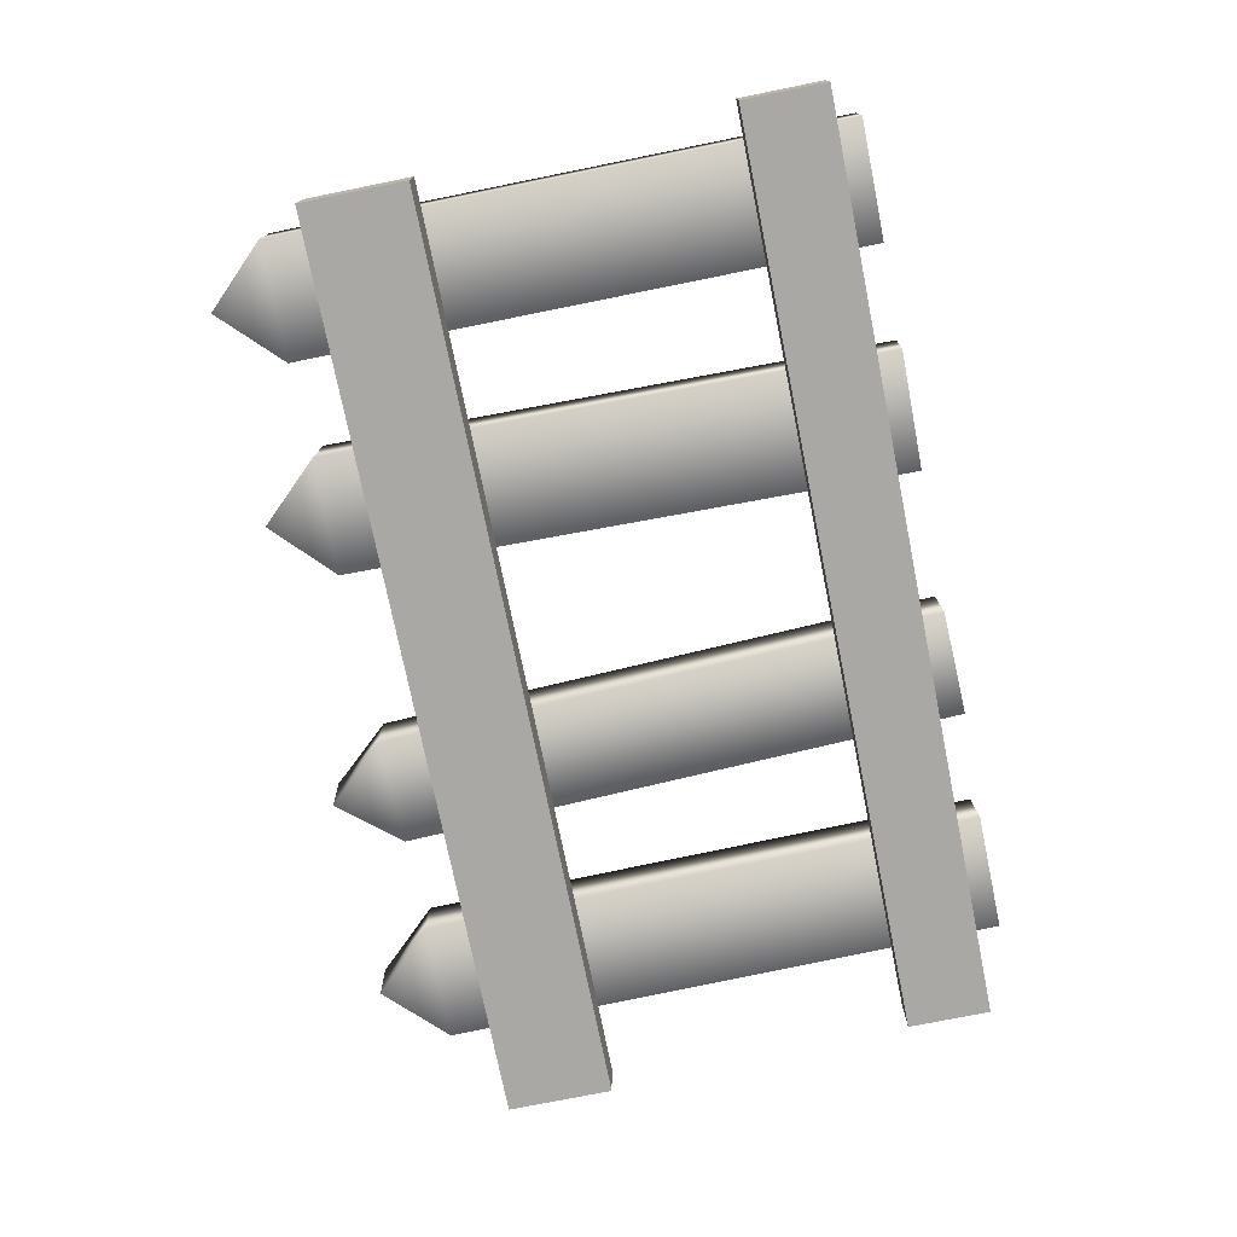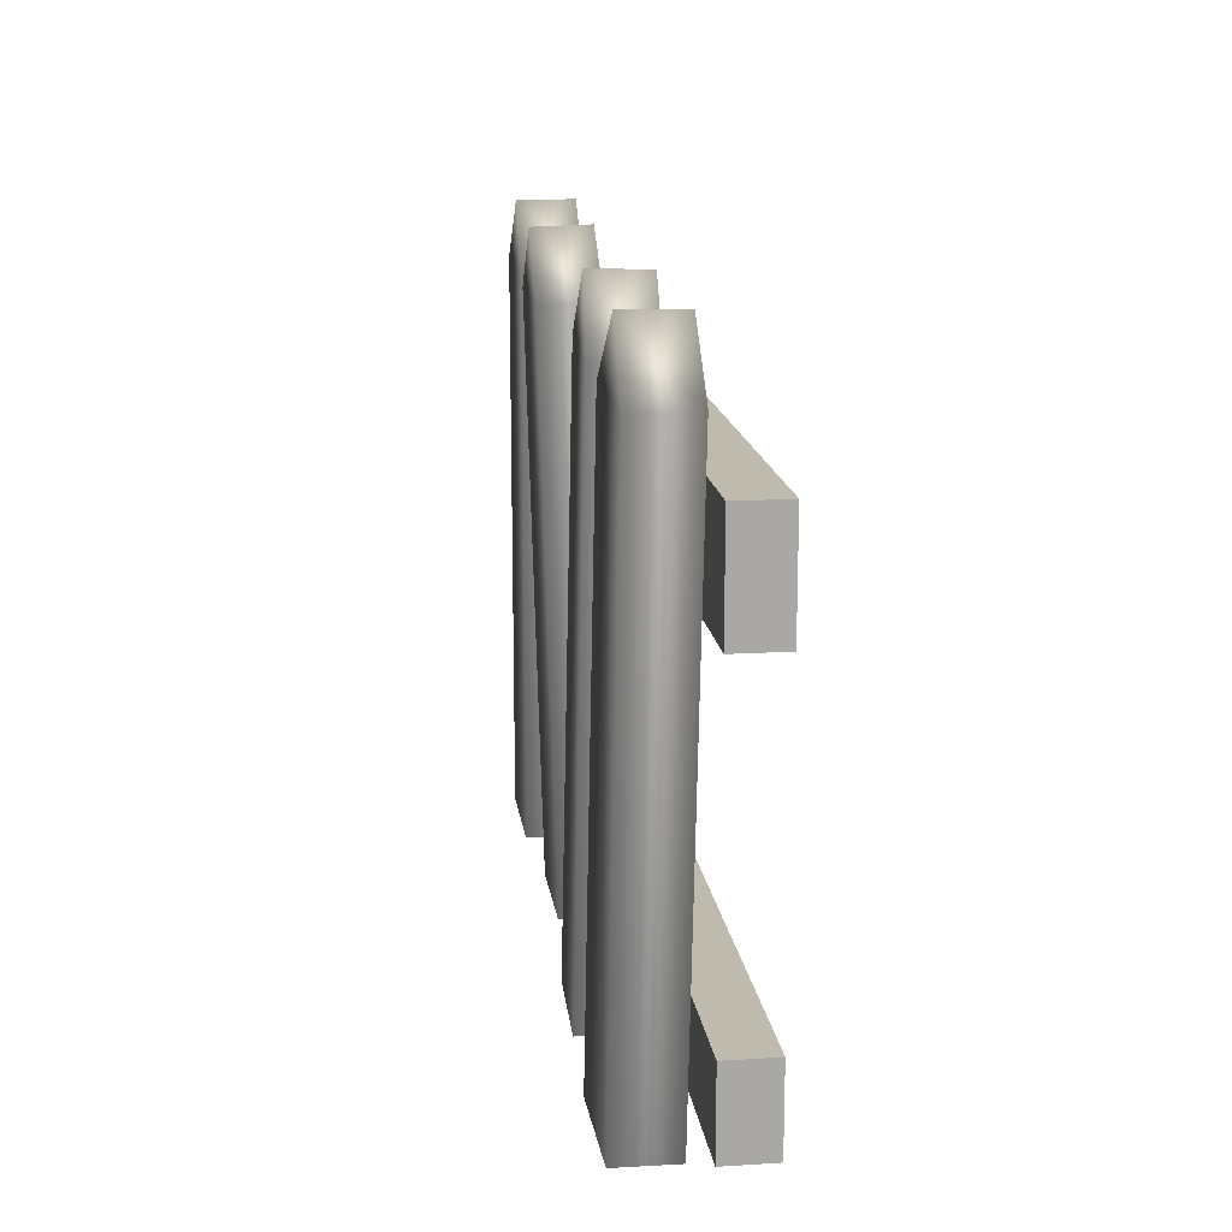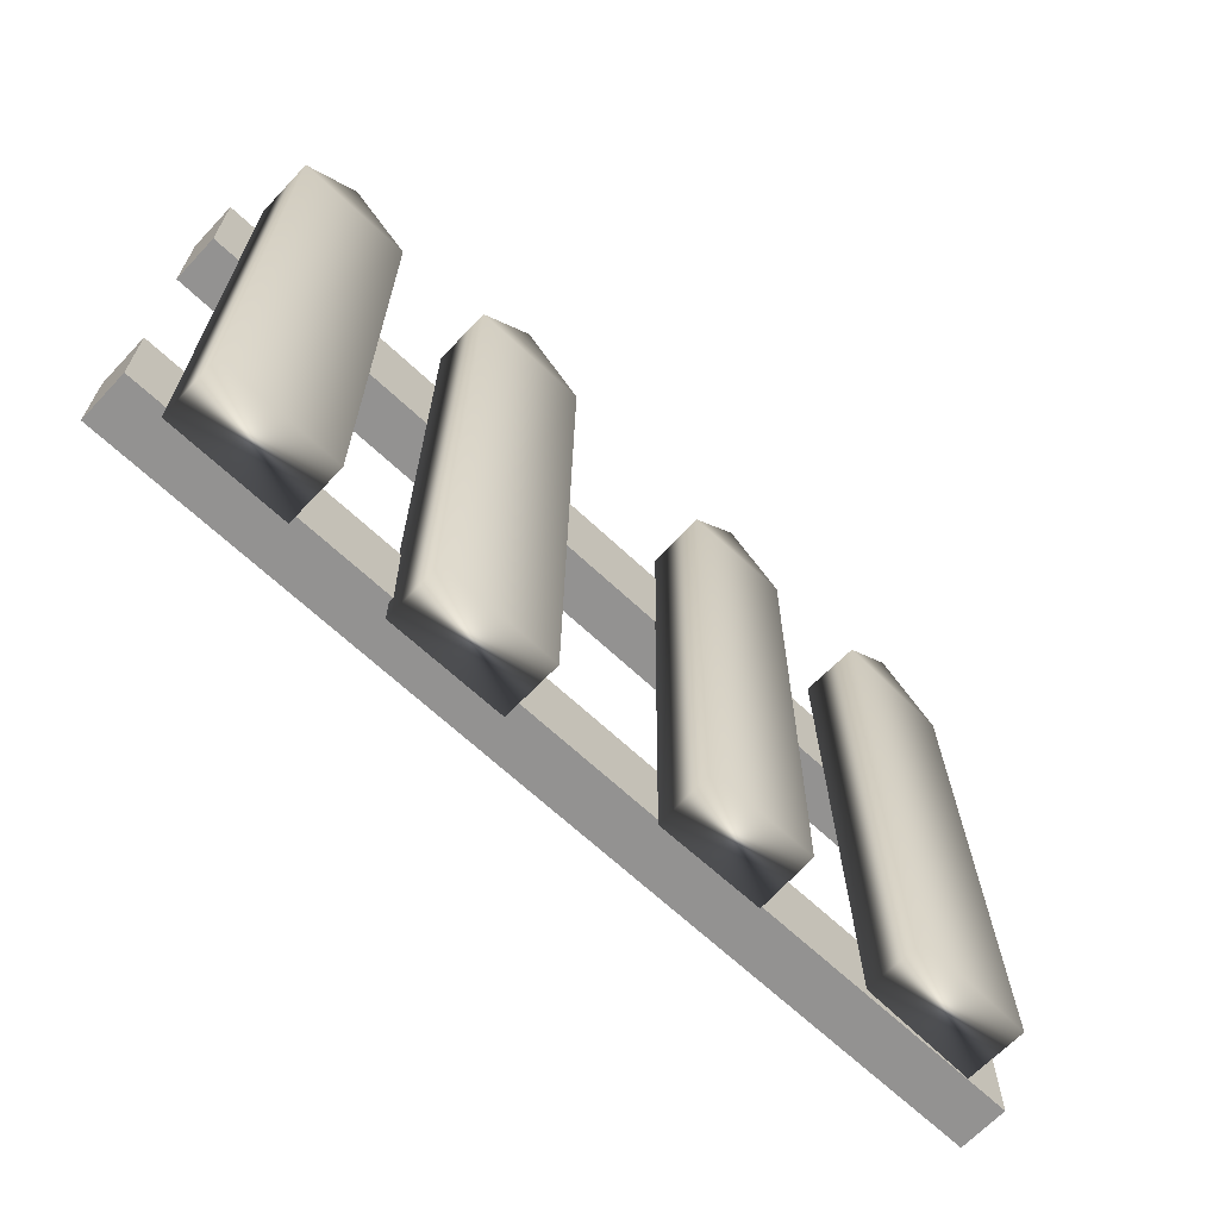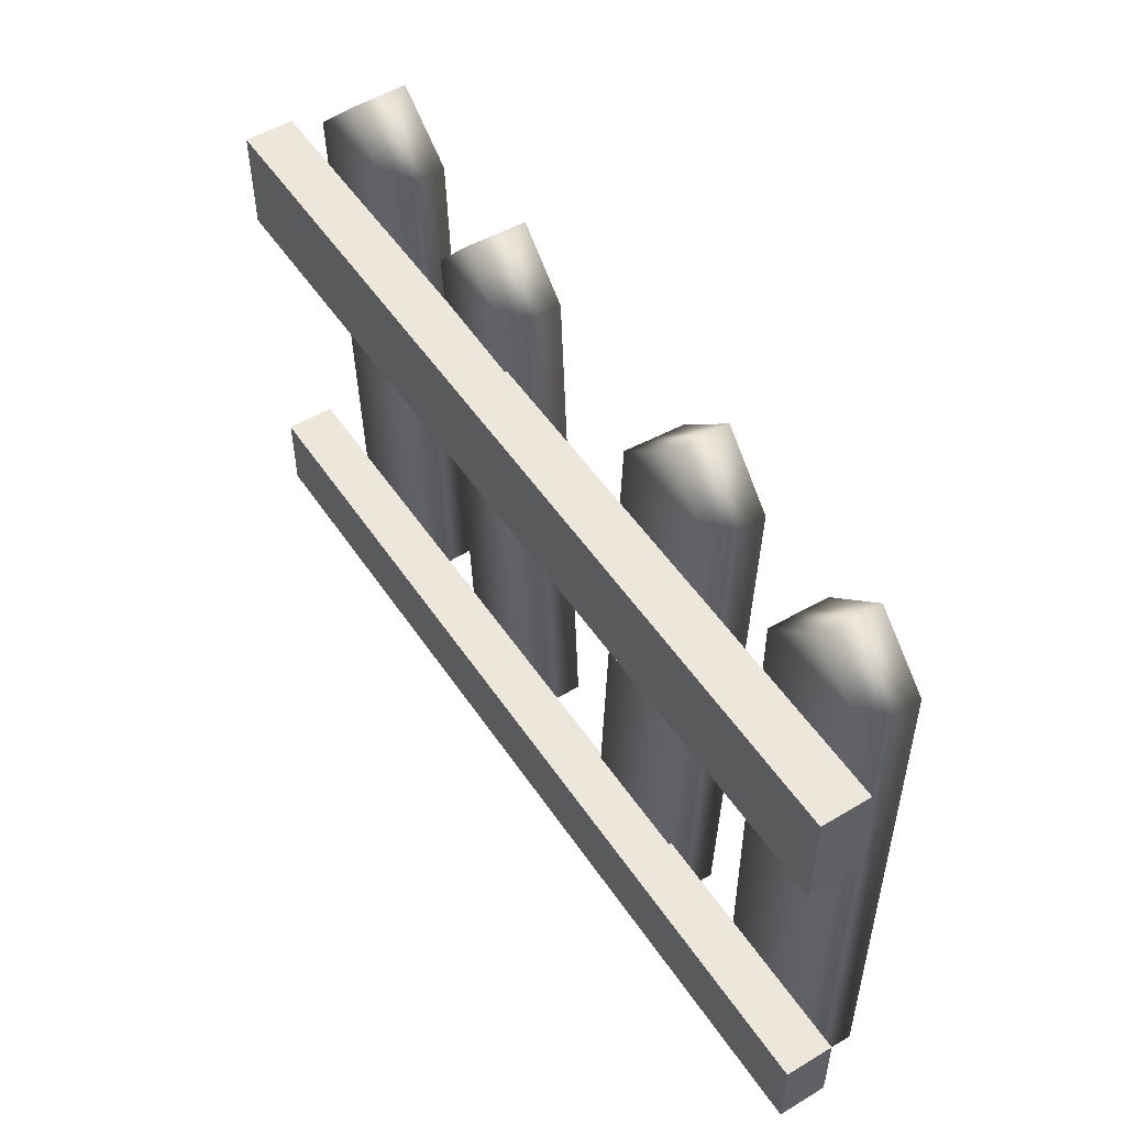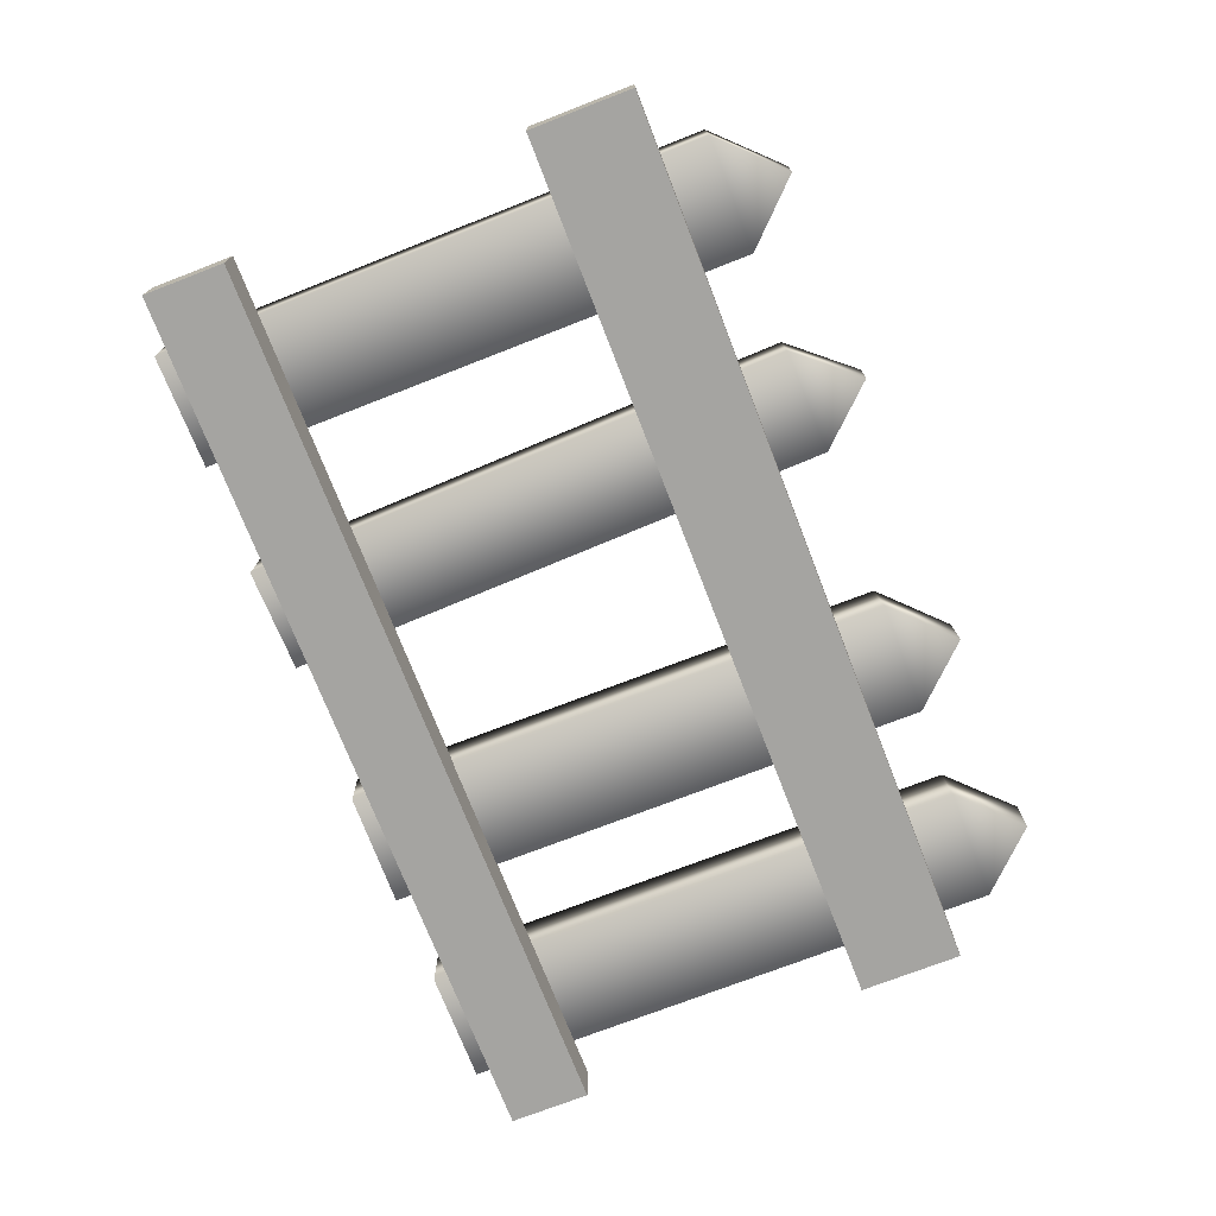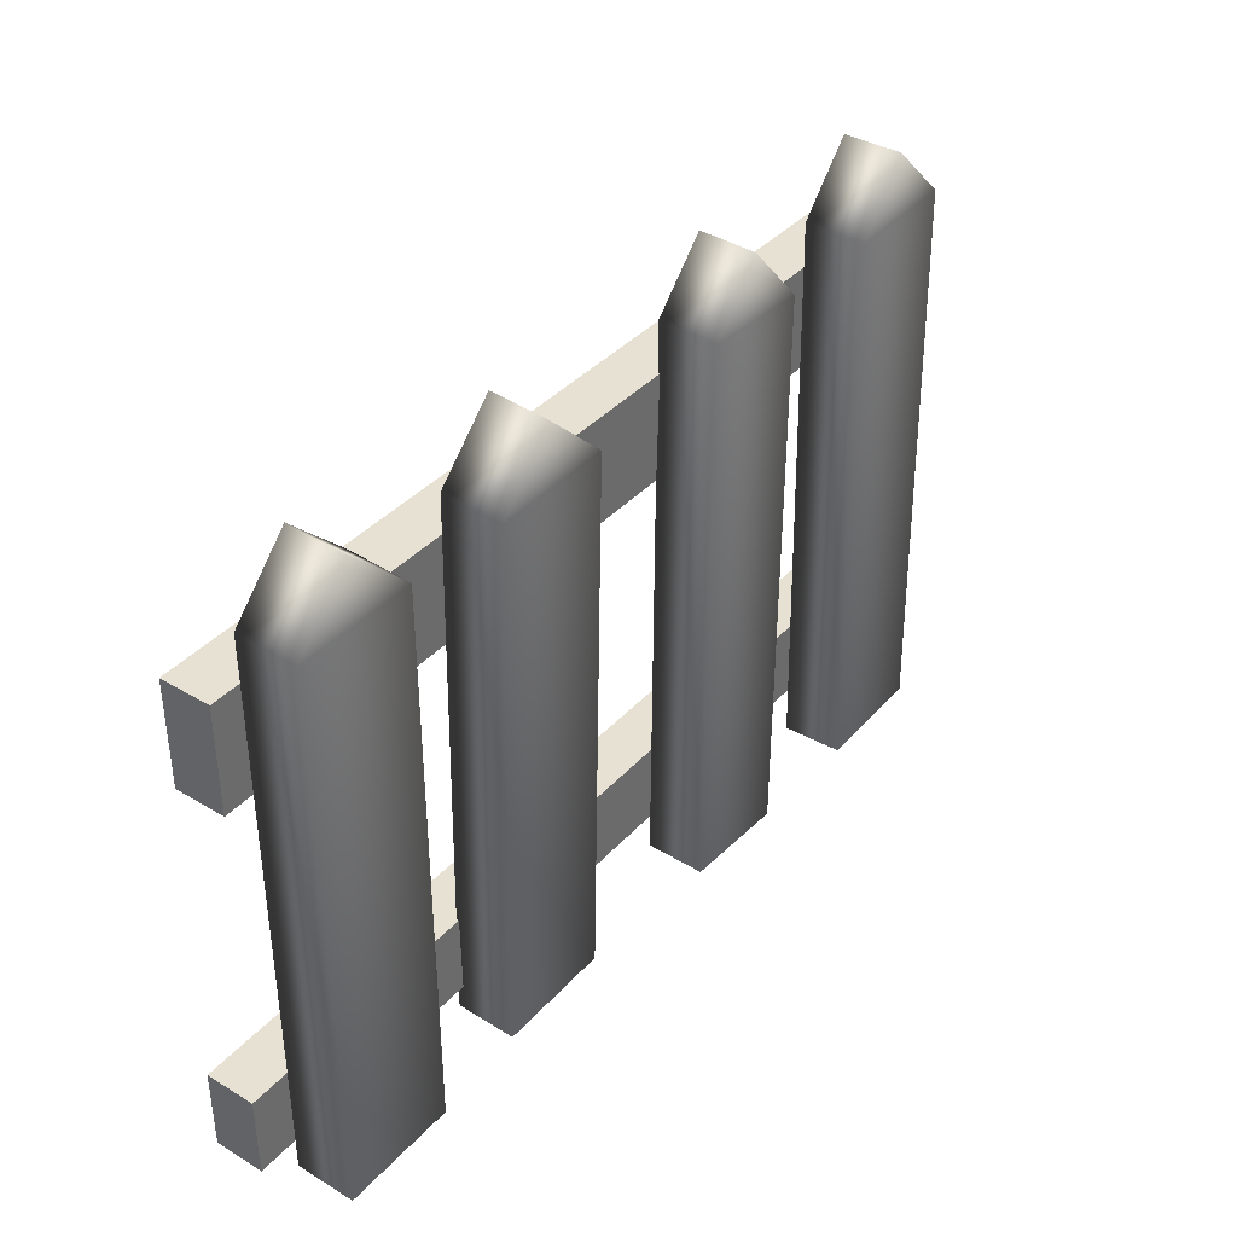
<metadata>
{"format":"obj","ext":"obj","renderer":"f3d","projection":"perspective","resolution":1024,"background":"white","views":[{"elev":-74.9,"azim":-78.6,"up":"+Z"},{"elev":15.5,"azim":82.5,"up":"+Y"},{"elev":-66.4,"azim":-43.3,"up":"+Y"},{"elev":52.1,"azim":-123.0,"up":"+Y"},{"elev":-73.4,"azim":111.2,"up":"+Z"},{"elev":38.7,"azim":-52.8,"up":"+Y"}]}
</metadata>
<code>
v 124.5 0.02098 702.4
v 126.8 0.02098 702.4
v 124.5 0.02098 701.2
v 126.8 0.02098 701.2
v 125.6 12.36 702.3
v 125.6 12.37 701.2
v 124.5 11.17 702.4
v 124.5 11.19 701.2
v 126.8 11.14 702.4
v 126.8 11.2 701.2
v 128.8 -0.00502 702.2
v 131.1 0.0203 702.2
v 128.8 0.02696 701
v 131.1 0.05227 701
v 129.7 12.35 702.5
v 129.8 12.38 701.4
v 128.7 11.14 702.5
v 128.7 11.19 701.3
v 131 11.14 702.5
v 131 11.22 701.3
v 133.9 0.06913 702.4
v 136 0.002638 702.5
v 134 0.04764 701.3
v 136 -0.01886 701.3
v 135.3 12.37 702.2
v 135.4 12.35 701.1
v 134.3 11.21 702.3
v 134.3 11.21 701.1
v 136.4 11.12 702.3
v 136.4 11.15 701.1
v 138.3 0.04098 702.6
v 140.6 0.02551 702.5
v 138.3 0.0189 701.4
v 140.6 0.003424 701.4
v 139.5 12.37 702.3
v 139.5 12.35 701.2
v 138.3 11.19 702.4
v 138.3 11.18 701.2
v 140.7 11.15 702.3
v 140.6 11.18 701.1
v 124 8.152 701.1
v 142 8.152 701.1
v 124 10.23 701.1
v 142 10.23 701.1
v 124 10.23 700.2
v 142 10.23 700.2
v 124 8.152 700.2
v 142 8.152 700.2
v 123.8 0.5685 701.1
v 141.8 0.5685 701.1
v 123.8 2.197 701.1
v 141.8 2.197 701.1
v 123.8 2.197 700.2
v 141.8 2.197 700.2
v 123.8 0.5685 700.2
v 141.8 0.5685 700.2
f 7 1 9
f 9 1 2
f 6 8 5
f 5 8 7
f 2 1 4
f 4 1 3
f 2 4 9
f 9 4 10
f 1 7 3
f 3 7 8
f 10 4 8
f 8 4 3
f 6 5 10
f 10 5 9
f 7 9 5
f 10 8 6
f 17 11 19
f 19 11 12
f 16 18 15
f 15 18 17
f 12 11 14
f 14 11 13
f 12 14 19
f 19 14 20
f 11 17 13
f 13 17 18
f 20 14 18
f 18 14 13
f 16 15 20
f 20 15 19
f 17 19 15
f 20 18 16
f 27 21 29
f 29 21 22
f 26 28 25
f 25 28 27
f 22 21 24
f 24 21 23
f 22 24 29
f 29 24 30
f 21 27 23
f 23 27 28
f 30 24 28
f 28 24 23
f 26 25 30
f 30 25 29
f 27 29 25
f 30 28 26
f 37 31 39
f 39 31 32
f 36 38 35
f 35 38 37
f 32 31 34
f 34 31 33
f 32 34 39
f 39 34 40
f 31 37 33
f 33 37 38
f 40 34 38
f 38 34 33
f 36 35 40
f 40 35 39
f 37 39 35
f 40 38 36
f 41 42 43
f 43 42 44
f 43 44 45
f 45 44 46
f 45 46 47
f 47 46 48
f 47 48 41
f 41 48 42
f 42 48 44
f 44 48 46
f 47 41 45
f 45 41 43
f 49 50 51
f 51 50 52
f 51 52 53
f 53 52 54
f 53 54 55
f 55 54 56
f 55 56 49
f 49 56 50
f 50 56 52
f 52 56 54
f 55 49 53
f 53 49 51
v 124.5 0.02098 702.4
v 126.8 0.02098 702.4
v 124.5 0.02098 701.2
v 126.8 0.02098 701.2
v 125.6 12.36 702.3
v 125.6 12.37 701.2
v 124.5 11.17 702.4
v 124.5 11.19 701.2
v 126.8 11.14 702.4
v 126.8 11.2 701.2
v 128.8 -0.00502 702.2
v 131.1 0.0203 702.2
v 128.8 0.02696 701
v 131.1 0.05227 701
v 129.7 12.35 702.5
v 129.8 12.38 701.4
v 128.7 11.14 702.5
v 128.7 11.19 701.3
v 131 11.14 702.5
v 131 11.22 701.3
v 133.9 0.06913 702.4
v 136 0.002638 702.5
v 134 0.04764 701.3
v 136 -0.01886 701.3
v 135.3 12.37 702.2
v 135.4 12.35 701.1
v 134.3 11.21 702.3
v 134.3 11.21 701.1
v 136.4 11.12 702.3
v 136.4 11.15 701.1
v 138.3 0.04098 702.6
v 140.6 0.02551 702.5
v 138.3 0.0189 701.4
v 140.6 0.003424 701.4
v 139.5 12.37 702.3
v 139.5 12.35 701.2
v 138.3 11.19 702.4
v 138.3 11.18 701.2
v 140.7 11.15 702.3
v 140.6 11.18 701.1
v 124 8.152 701.1
v 142 8.152 701.1
v 124 10.23 701.1
v 142 10.23 701.1
v 124 10.23 700.2
v 142 10.23 700.2
v 124 8.152 700.2
v 142 8.152 700.2
v 123.8 0.5685 701.1
v 141.8 0.5685 701.1
v 123.8 2.197 701.1
v 141.8 2.197 701.1
v 123.8 2.197 700.2
v 141.8 2.197 700.2
v 123.8 0.5685 700.2
v 141.8 0.5685 700.2
f 63 57 65
f 65 57 58
f 62 64 61
f 61 64 63
f 58 57 60
f 60 57 59
f 58 60 65
f 65 60 66
f 57 63 59
f 59 63 64
f 66 60 64
f 64 60 59
f 62 61 66
f 66 61 65
f 63 65 61
f 66 64 62
f 73 67 75
f 75 67 68
f 72 74 71
f 71 74 73
f 68 67 70
f 70 67 69
f 68 70 75
f 75 70 76
f 67 73 69
f 69 73 74
f 76 70 74
f 74 70 69
f 72 71 76
f 76 71 75
f 73 75 71
f 76 74 72
f 83 77 85
f 85 77 78
f 82 84 81
f 81 84 83
f 78 77 80
f 80 77 79
f 78 80 85
f 85 80 86
f 77 83 79
f 79 83 84
f 86 80 84
f 84 80 79
f 82 81 86
f 86 81 85
f 83 85 81
f 86 84 82
f 93 87 95
f 95 87 88
f 92 94 91
f 91 94 93
f 88 87 90
f 90 87 89
f 88 90 95
f 95 90 96
f 87 93 89
f 89 93 94
f 96 90 94
f 94 90 89
f 92 91 96
f 96 91 95
f 93 95 91
f 96 94 92
f 97 98 99
f 99 98 100
f 99 100 101
f 101 100 102
f 101 102 103
f 103 102 104
f 103 104 97
f 97 104 98
f 98 104 100
f 100 104 102
f 103 97 101
f 101 97 99
f 105 106 107
f 107 106 108
f 107 108 109
f 109 108 110
f 109 110 111
f 111 110 112
f 111 112 105
f 105 112 106
f 106 112 108
f 108 112 110
f 111 105 109
f 109 105 107

</code>
